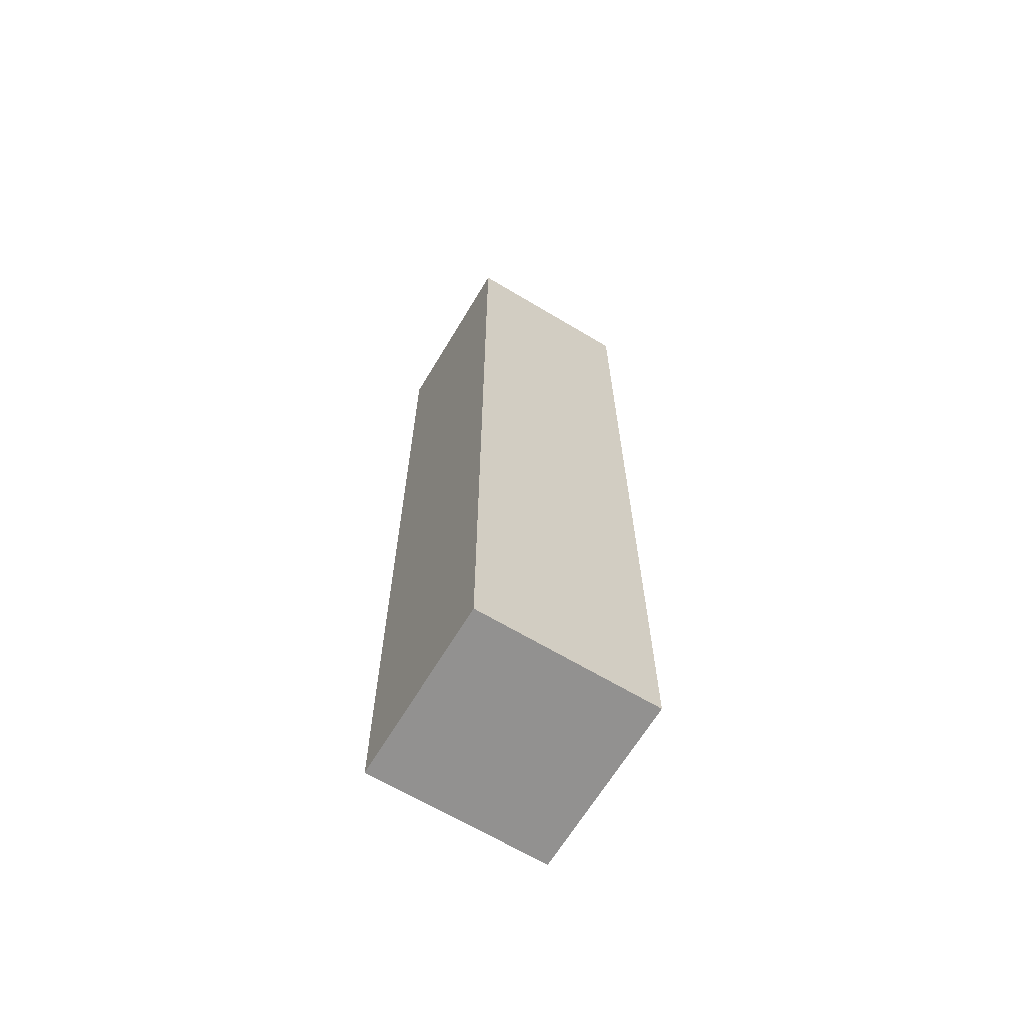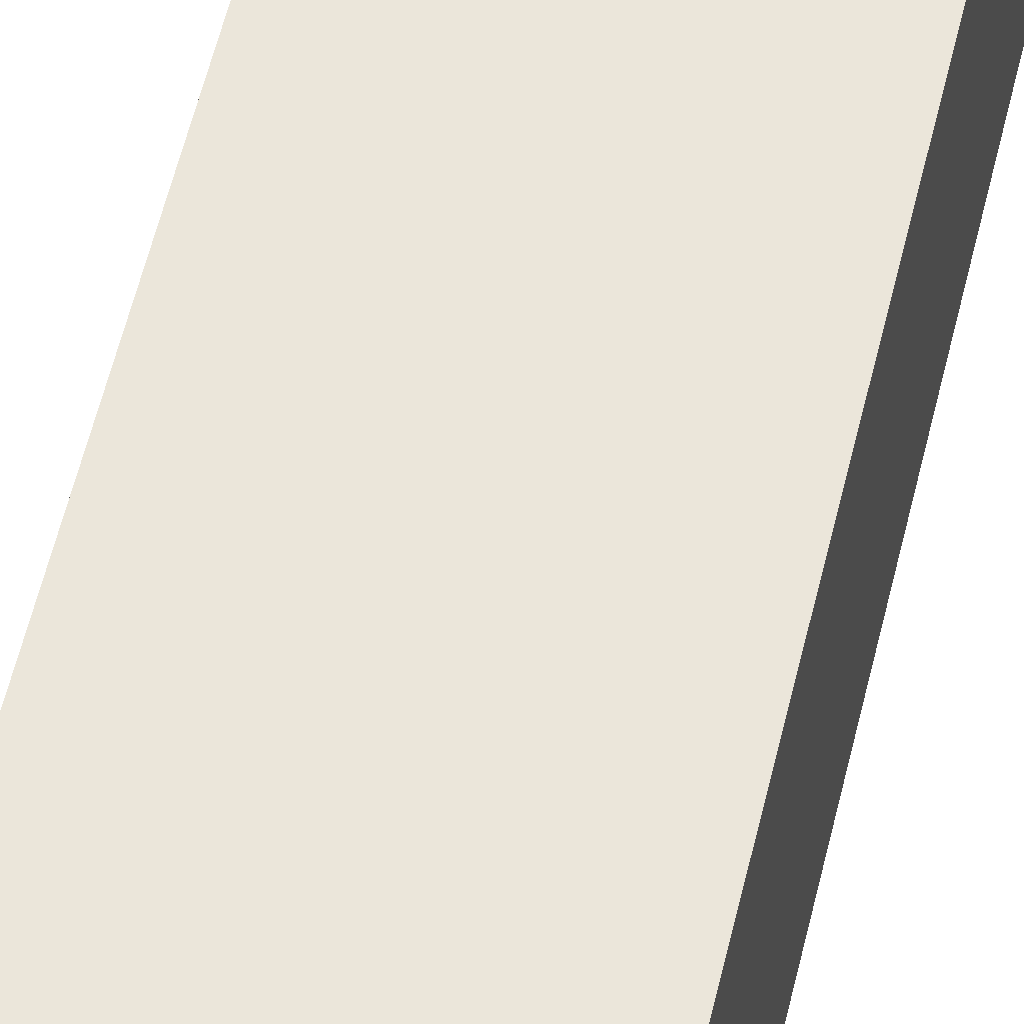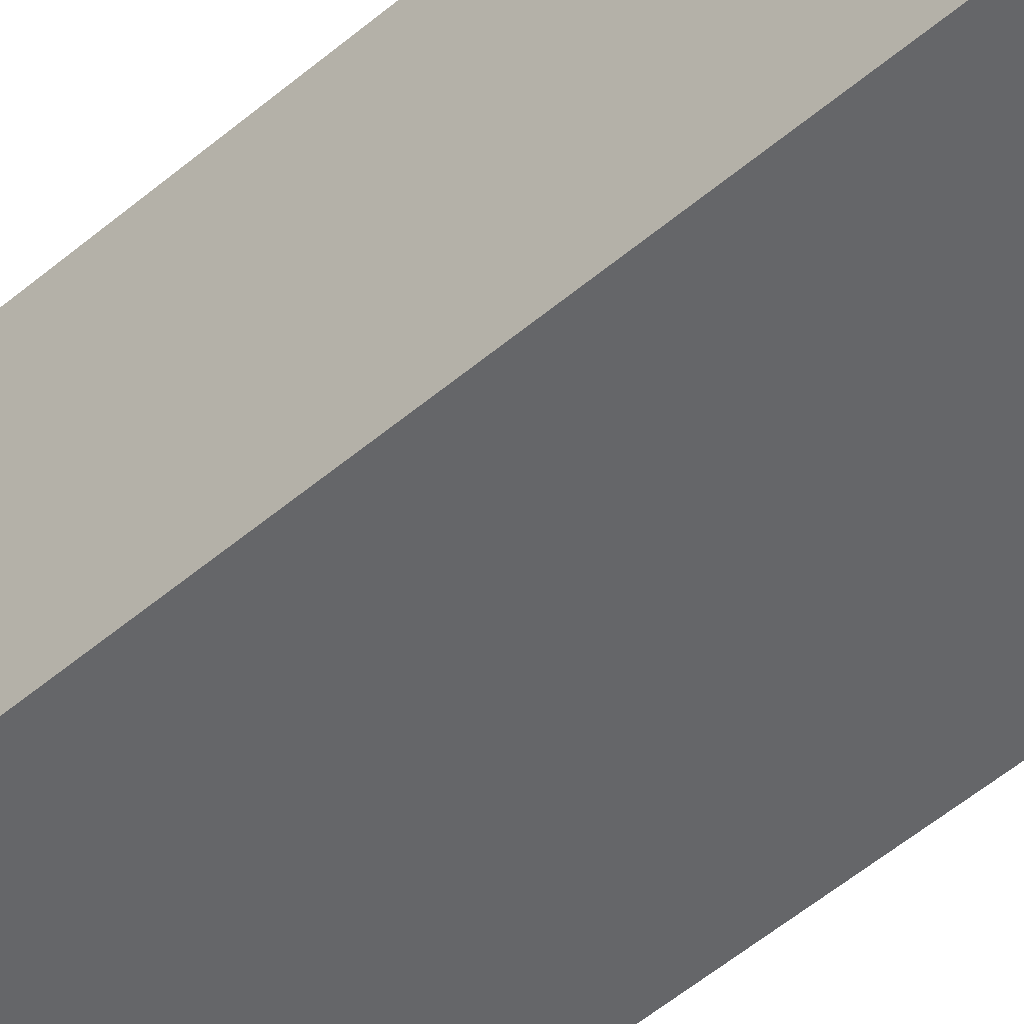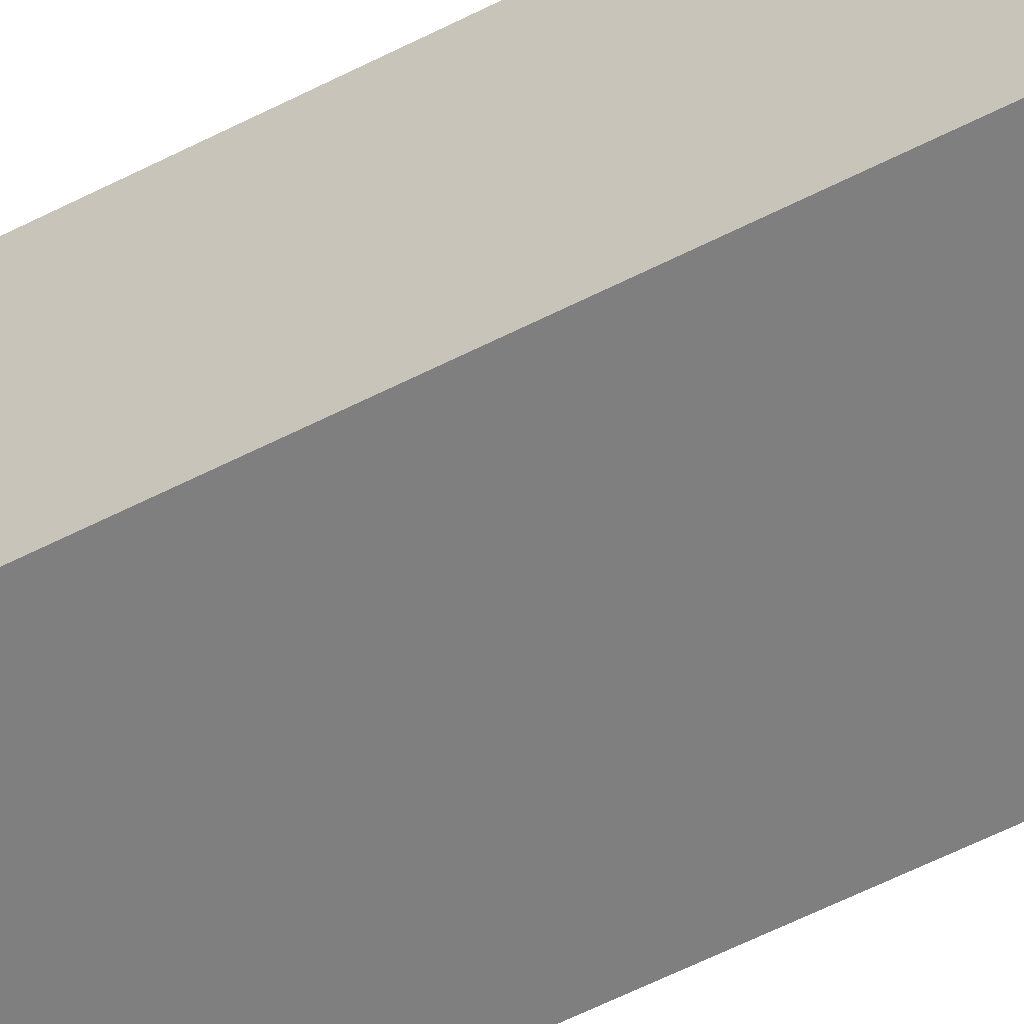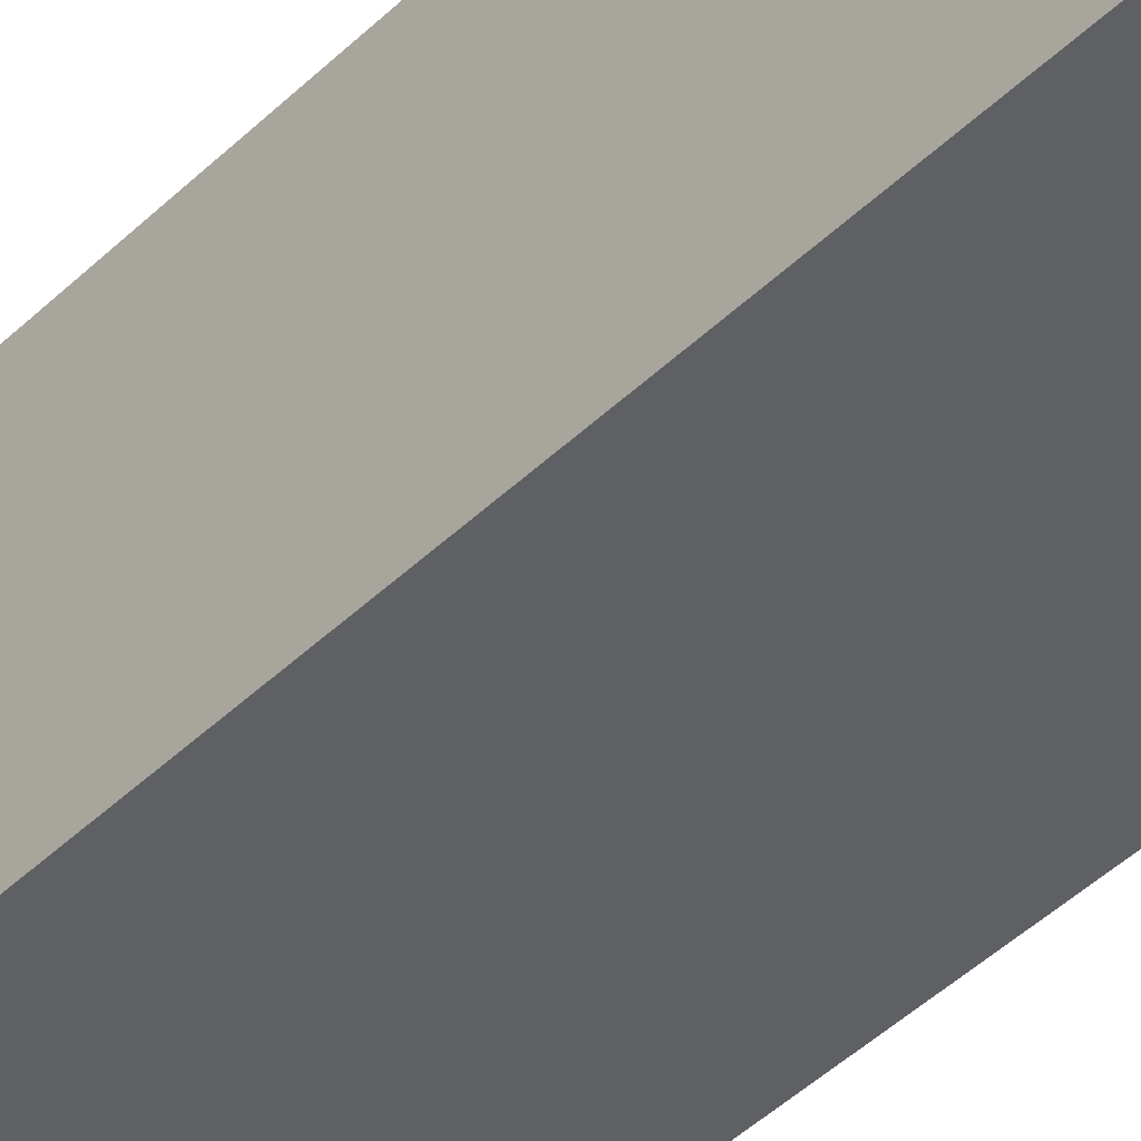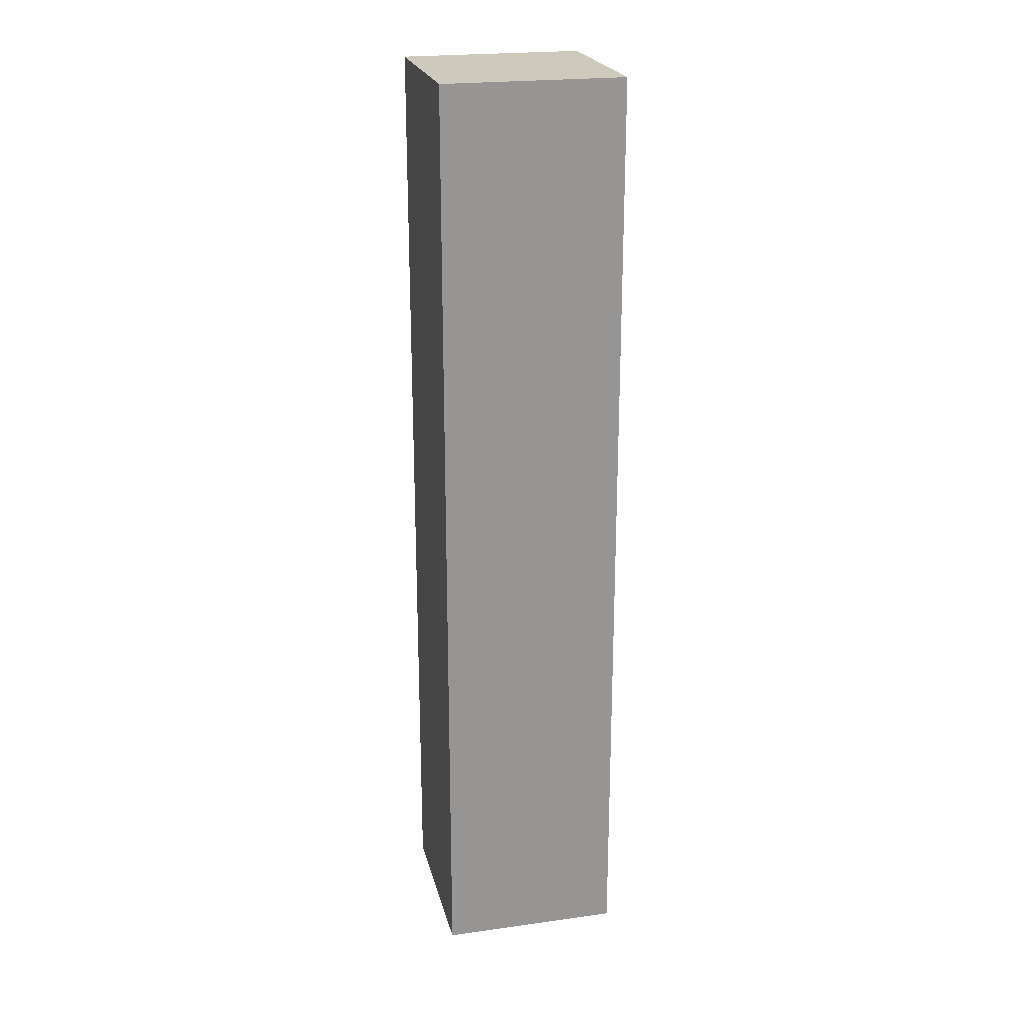
<metadata>
{"format":"obj","ext":"obj","renderer":"f3d","projection":"perspective","resolution":1024,"background":"white","views":[{"elev":-66.1,"azim":59.0,"up":"+Y"},{"elev":55.0,"azim":13.0,"up":"+Z"},{"elev":-51.9,"azim":132.7,"up":"+Z"},{"elev":-59.8,"azim":117.6,"up":"+Z"},{"elev":-42.7,"azim":-40.9,"up":"+Z"},{"elev":22.6,"azim":76.7,"up":"+Y"}]}
</metadata>
<code>
v -1.001 0.6196 -1.148
v -1.001 0.6196 -1.268
v -1.001 -0.006744 -1.268
v -1.001 -0.006744 -1.148
v -1.001 0.6196 -1.268
v -0.8809 0.6196 -1.268
v -0.8809 -0.006744 -1.268
v -1.001 -0.006744 -1.268
v -0.8809 0.6196 -1.268
v -0.8809 0.6196 -1.148
v -0.8809 -0.006744 -1.148
v -0.8809 -0.006744 -1.268
v -0.8809 0.6196 -1.148
v -1.001 0.6196 -1.148
v -1.001 -0.006744 -1.148
v -0.8809 -0.006744 -1.148
v -1.001 -0.006744 -1.148
v -1.001 -0.006744 -1.268
v -0.8809 -0.006744 -1.268
v -0.8809 -0.006744 -1.148
v -0.8809 0.6196 -1.148
v -0.8809 0.6196 -1.268
v -1.001 0.6196 -1.268
v -1.001 0.6196 -1.148
f 1 2 3
f 1 3 4
f 5 6 7
f 5 7 8
f 9 10 11
f 9 11 12
f 13 14 15
f 13 15 16
f 17 18 19
f 17 19 20
f 21 22 23
f 21 23 24

</code>
